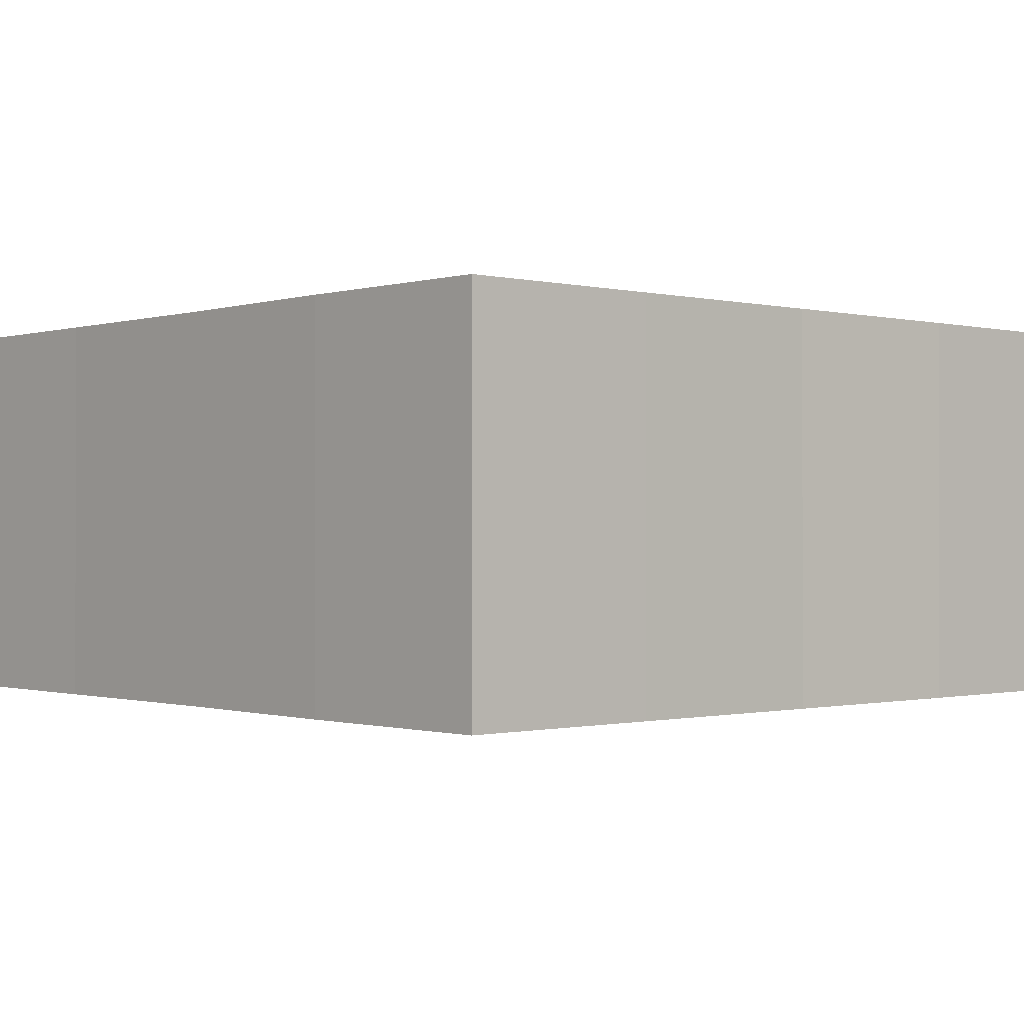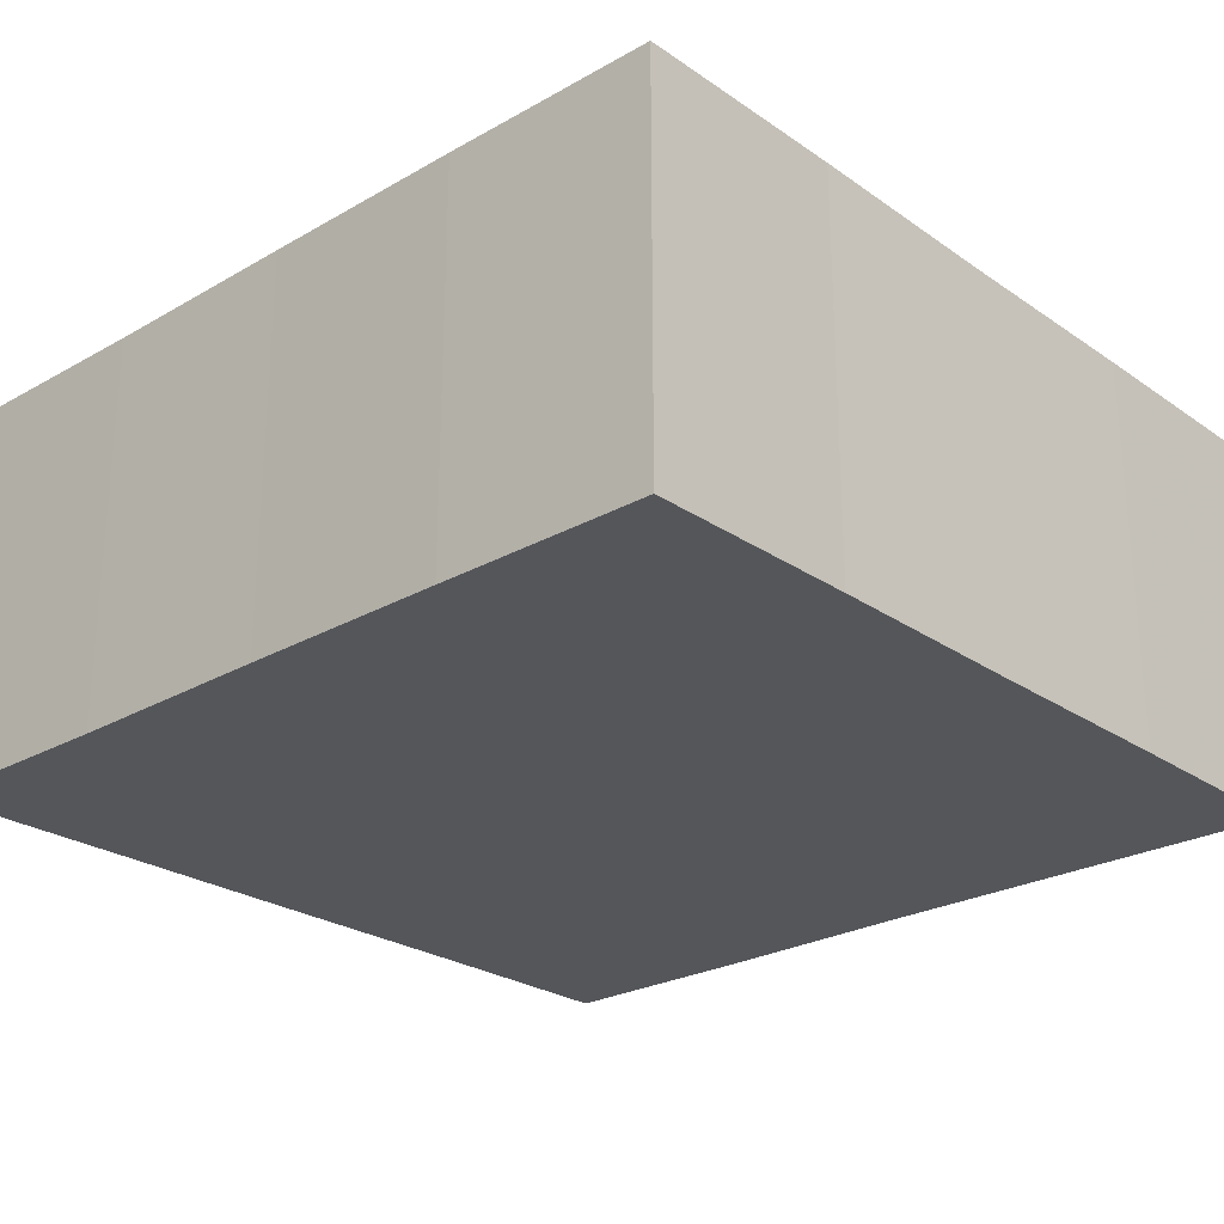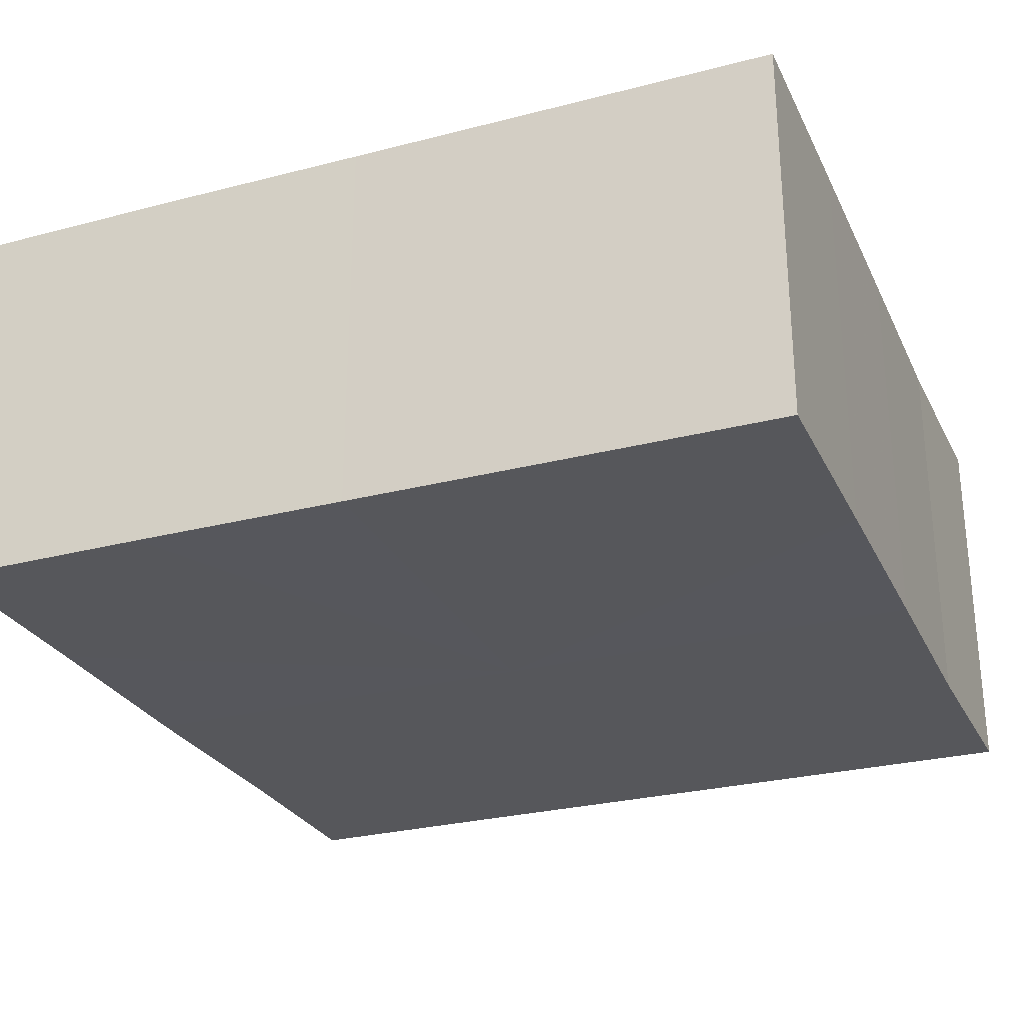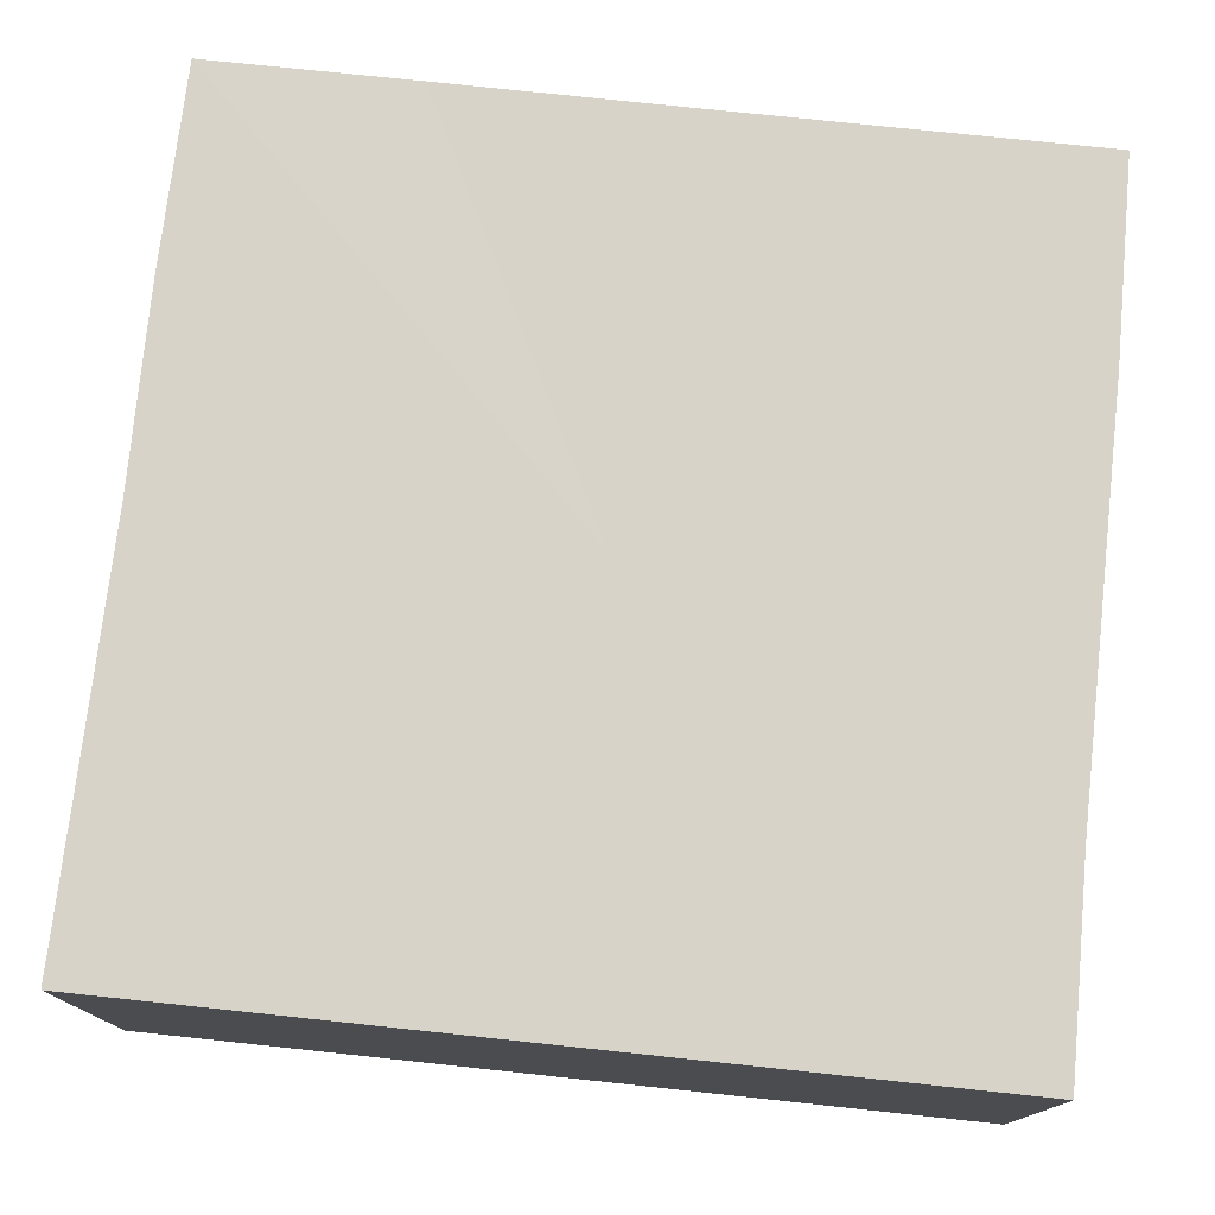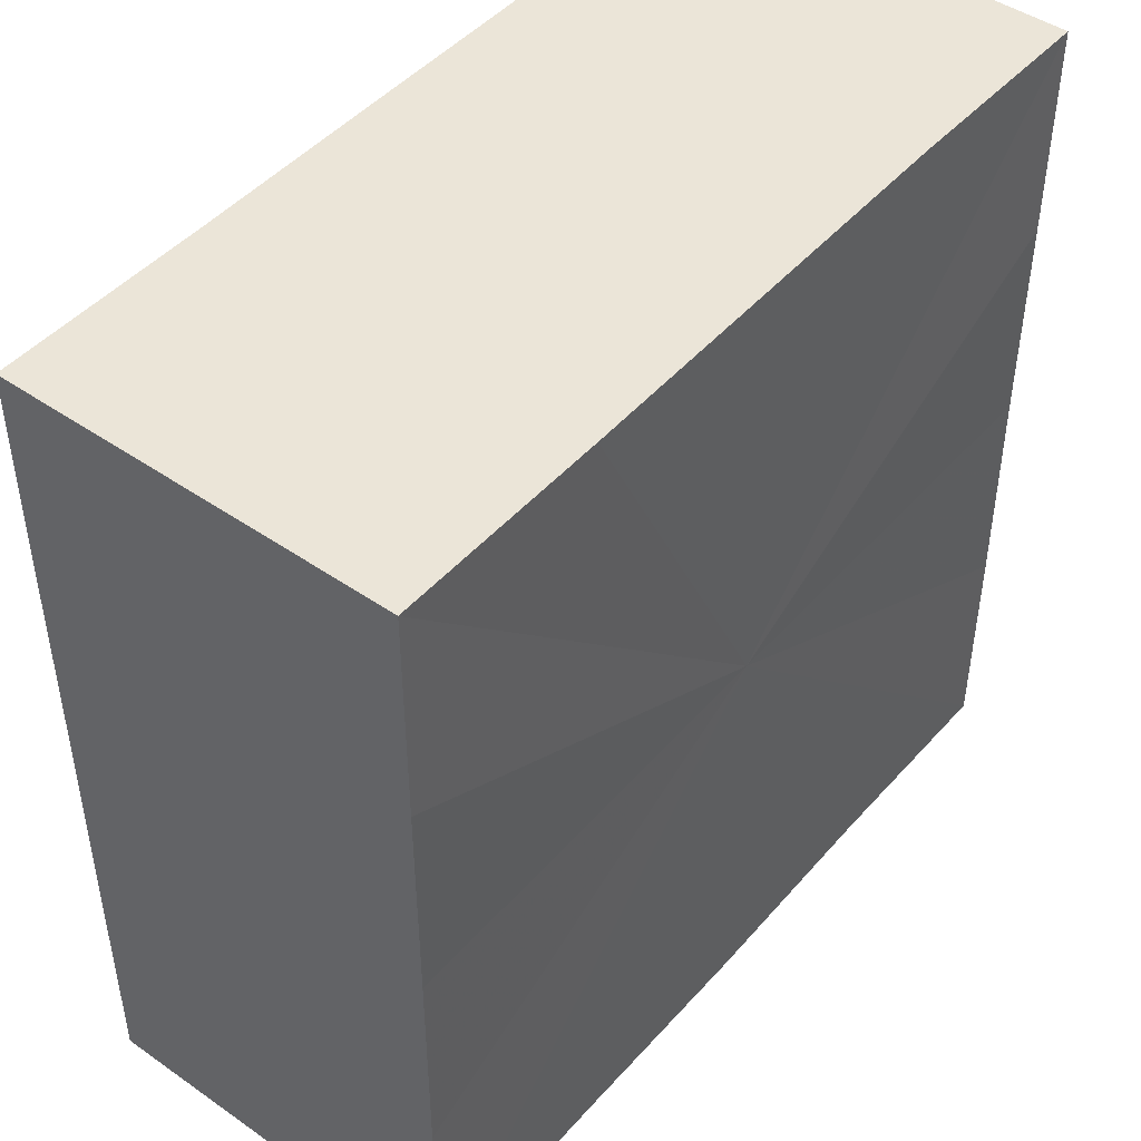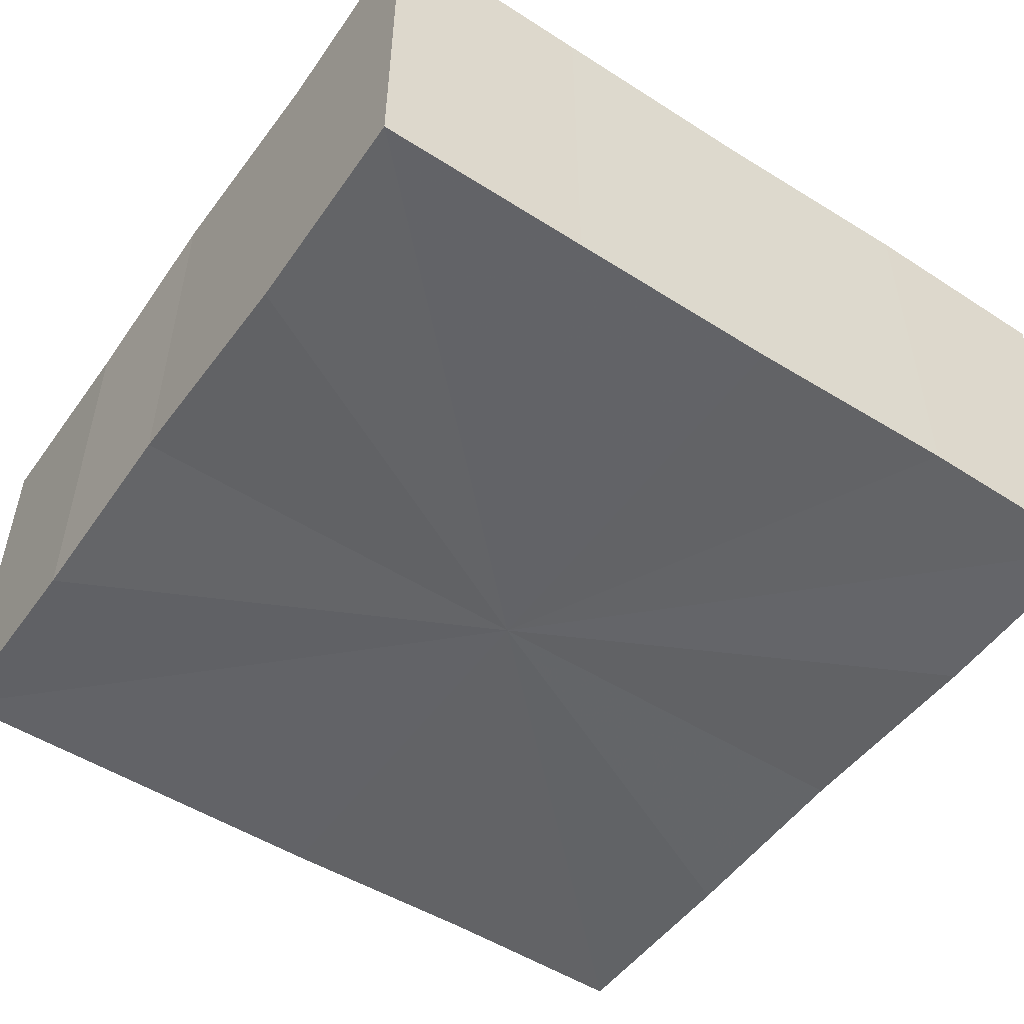
<metadata>
{"format":"obj","ext":"obj","renderer":"f3d","projection":"perspective","resolution":1024,"background":"white","views":[{"elev":-0.6,"azim":-131.9,"up":"+Z"},{"elev":-25.4,"azim":42.3,"up":"+Z"},{"elev":-27.4,"azim":-158.3,"up":"+Z"},{"elev":75.8,"azim":6.1,"up":"+Z"},{"elev":45.8,"azim":-51.5,"up":"+Y"},{"elev":-51.0,"azim":55.4,"up":"+Z"}]}
</metadata>
<code>
o 416
v 2241 1879 13.08
v 2241 1879 13.08
v 2241 1879 13.09
v 2241 1879 13.08
v 2241 1879 13.09
v 2241 1879 13.08
v 2241 1879 13.09
v 2241 1879 13.08
v 2241 1879 13.09
v 2241 1879 13.08
v 2241 1879 13.09
v 2241 1879 13.08
v 2241 1879 13.09
v 2241 1879 13.08
v 2241 1879 13.09
v 2241 1879 13.08
v 2241 1879 13.09
v 2241 1879 13.08
v 2241 1879 13.08
v 2241 1879 13.08
v 2241 1879 13.08
v 2241 1879 13.08
v 2241 1879 13.08
v 2241 1879 13.08
v 2241 1879 13.08
v 2241 1879 13.08
v 2241 1879 13.09
v 2241 1879 13.09
v 2241 1879 13.08
v 2241 1879 13.09
v 2241 1879 13.08
v 2241 1879 13.08
v 2241 1879 13.09
v 2241 1879 13.08
v 2241 1879 13.08
v 2241 1879 13.09
v 2241 1879 13.08
v 2241 1879 13.08
v 2241 1879 13.08
v 2241 1879 13.08
v 2241 1879 13.09
v 2241 1879 13.08
v 2241 1879 13.09
v 2241 1879 13.08
v 2241 1879 13.09
v 2241 1879 13.08
v 2241 1879 13.08
v 2241 1879 13.08
v 2241 1879 13.08
v 2241 1879 13.09
v 2241 1879 13.09
v 2241 1879 13.09
v 2241 1879 13.09
v 2241 1879 13.09
v 2241 1879 13.08
v 2241 1879 13.09
v 2241 1879 13.08
v 2241 1879 13.09
v 2241 1879 13.08
v 2241 1879 13.09
v 2241 1879 13.08
v 2241 1879 13.09
v 2241 1879 13.08
v 2241 1879 13.09
v 2241 1879 13.08
v 2241 1879 13.08
v 2241 1879 13.08
v 2241 1879 13.08
v 2241 1879 13.08
v 2241 1879 13.08
v 2241 1879 13.09
v 2241 1879 13.08
v 2241 1879 13.09
v 2241 1879 13.08
v 2241 1879 13.09
v 2241 1879 13.08
v 2241 1879 13.09
v 2241 1879 13.08
v 2241 1879 13.09
v 2241 1879 13.08
v 2241 1879 13.09
v 2241 1879 13.09
v 2241 1879 13.09
v 2241 1879 13.09
v 2241 1879 13.09
v 2241 1879 13.09
v 2241 1879 13.09
v 2241 1879 13.09
v 2241 1879 13.09
v 2241 1879 13.09
v 2241 1879 13.09
v 2241 1879 13.09
v 2241 1879 13.09
v 2241 1879 13.09
v 2241 1879 13.09
v 2241 1879 13.09
v 2241 1879 13.09
v 2241 1879 13.09
f 1 2 3
f 2 4 5
f 6 1 7
f 8 6 9
f 9 10 11
f 11 12 13
f 13 14 15
f 15 16 17
f 18 16 19
f 18 20 16
f 18 19 21
f 18 22 20
f 18 21 23
f 18 24 22
f 18 23 25
f 18 26 24
f 27 25 28
f 18 25 29
f 30 31 27
f 18 29 32
f 33 34 30
f 18 32 35
f 36 37 33
f 38 39 36
f 39 40 41
f 40 42 43
f 42 44 45
f 18 35 46
f 18 46 47
f 18 47 48
f 18 48 49
f 18 49 26
f 50 26 51
f 52 46 53
f 54 55 50
f 56 57 52
f 58 59 54
f 60 61 56
f 62 63 58
f 64 65 60
f 66 67 62
f 68 69 64
f 67 70 71
f 69 72 73
f 70 74 75
f 74 76 77
f 72 78 79
f 78 80 81
f 82 83 84
f 82 85 83
f 82 84 86
f 82 87 85
f 82 86 88
f 82 89 87
f 82 88 90
f 82 91 89
f 82 90 92
f 82 93 91
f 82 92 94
f 82 95 93
f 82 94 96
f 82 97 95
f 82 96 98
f 82 98 97

</code>
